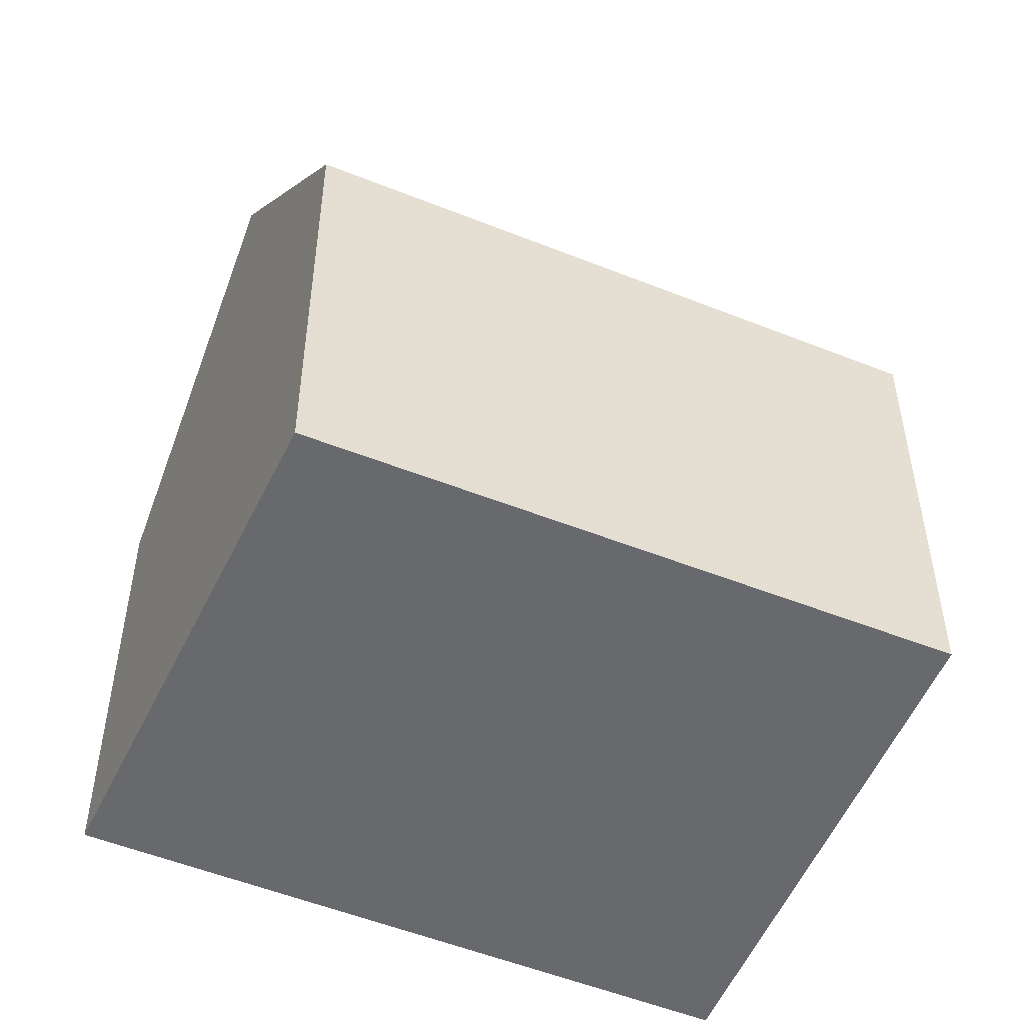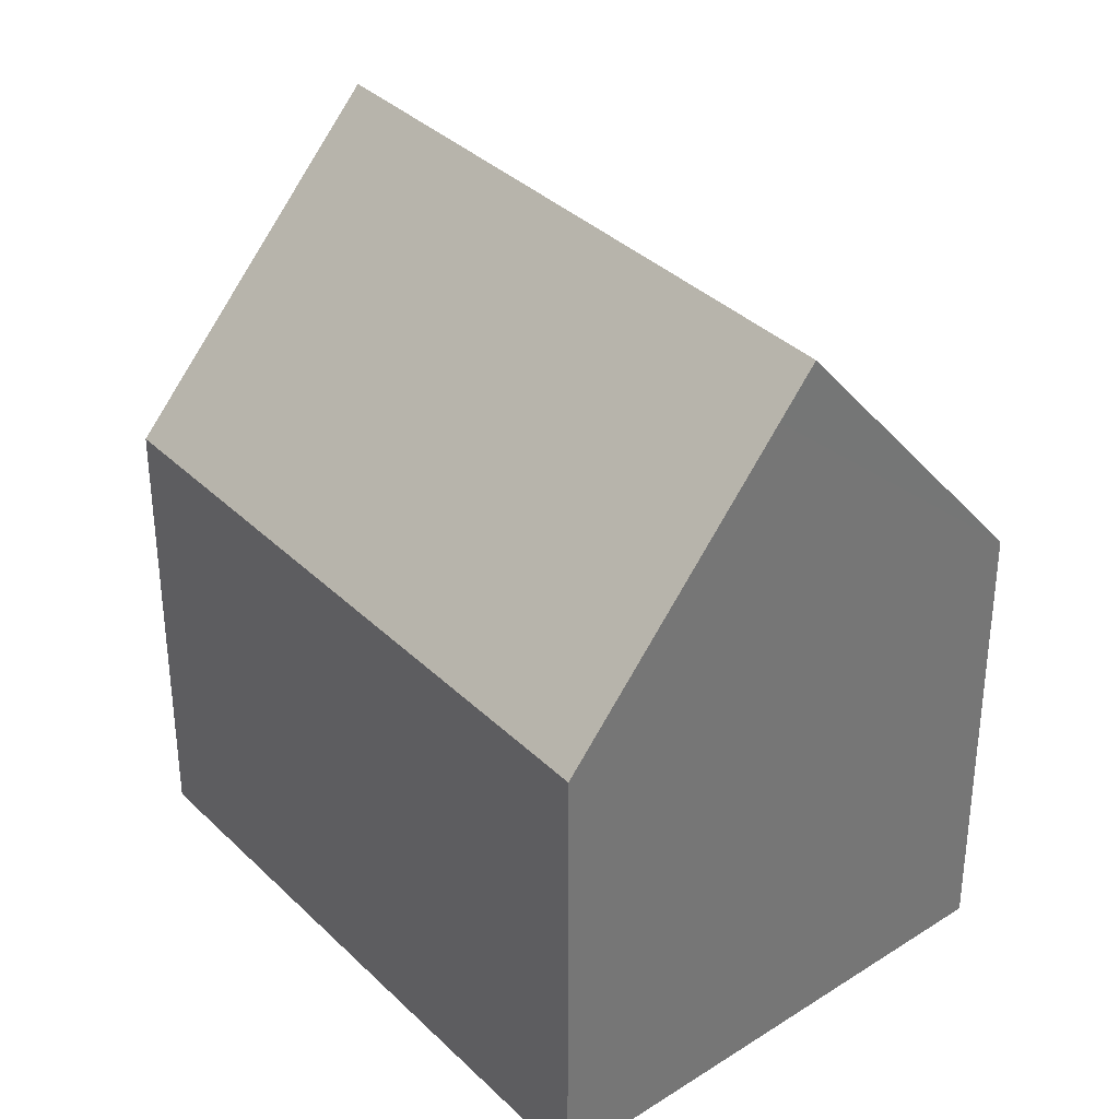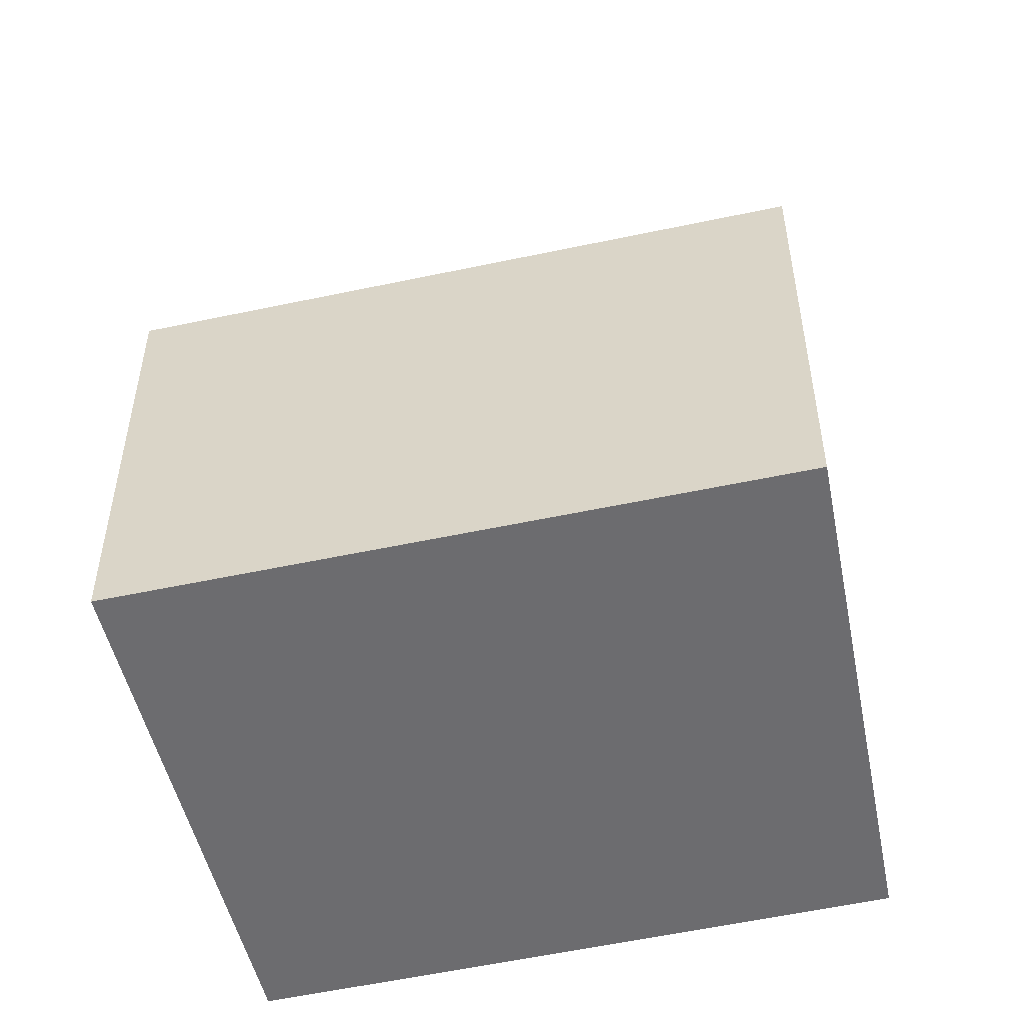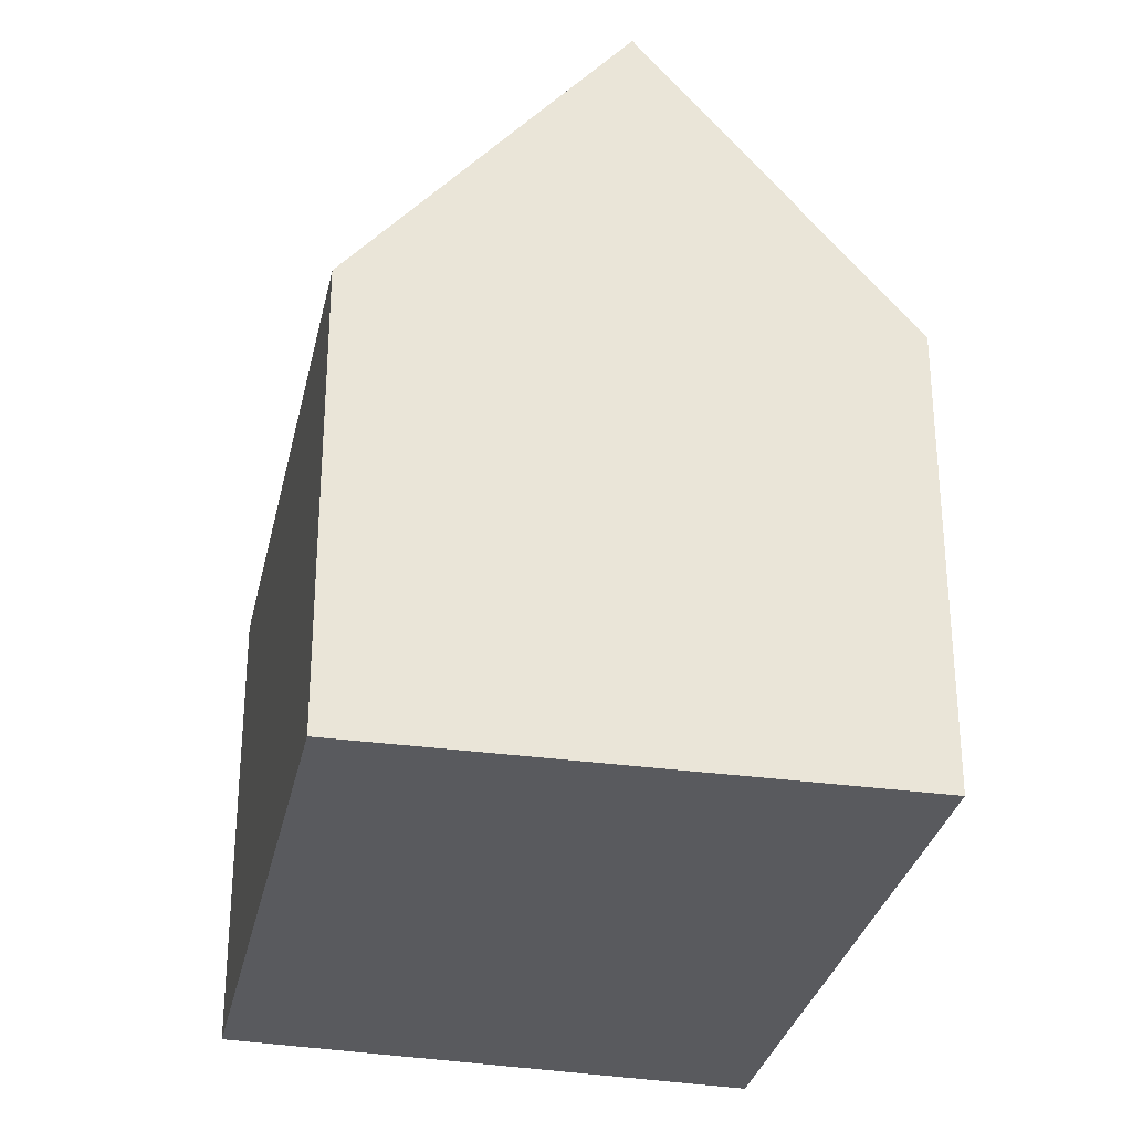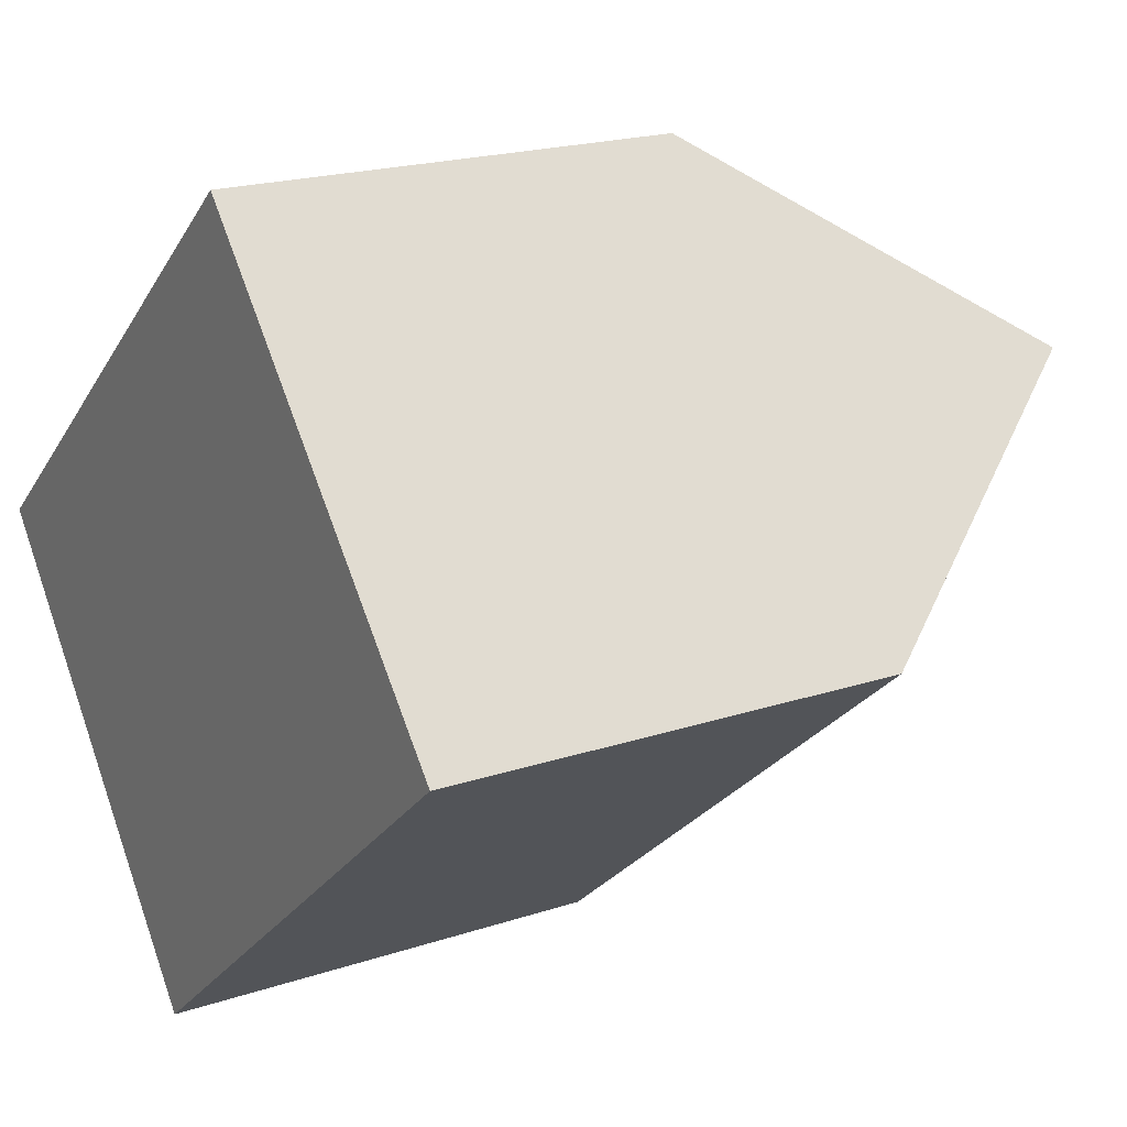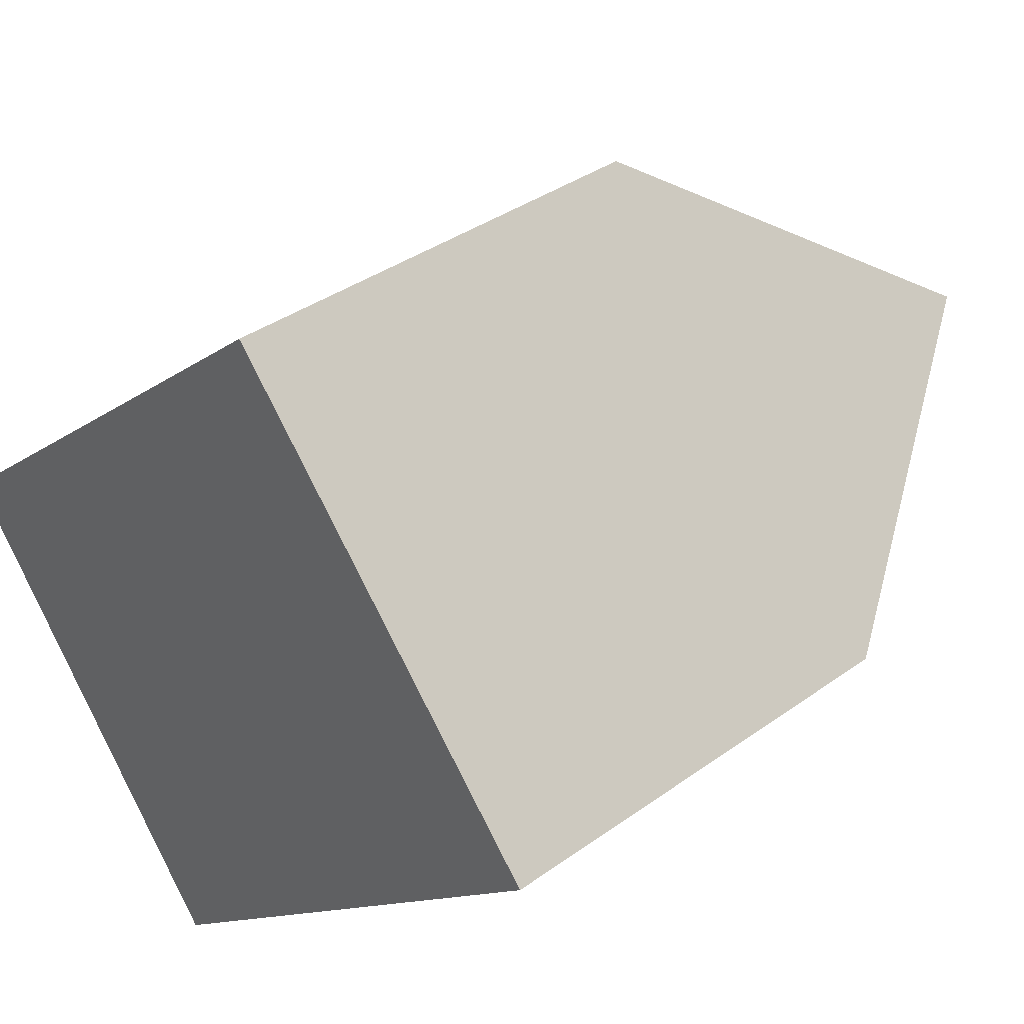
<metadata>
{"format":"obj","ext":"obj","renderer":"f3d","projection":"perspective","resolution":1024,"background":"white","views":[{"elev":-52.7,"azim":-63.4,"up":"+Y"},{"elev":35.5,"azim":-168.3,"up":"+Y"},{"elev":-53.8,"azim":152.9,"up":"+Y"},{"elev":-31.4,"azim":37.7,"up":"+Y"},{"elev":19.6,"azim":58.1,"up":"+Z"},{"elev":36.8,"azim":47.0,"up":"+Z"}]}
</metadata>
<code>
v  3.618 17.05 -4.652
v  10.86 10.16 9.248
v  14.82 17.05 4.727
v  9.553 10.18 8.134
v  0 10.3 6.305e-16
v  8.167 10.22 -8.609
v  18.75 10.22 0.248
v  7.504 10.22 -9.164
v  7.276 10.22 -9.355
v  4.149 16.06 -5.334
v  7.276 5.728e-16 -9.355
v  7.504 5.611e-16 -9.164
v  8.167 5.271e-16 -8.609
v  18.75 -1.519e-17 0.248
v  0 0 0
v  3.618 2.849e-16 -4.652
v  4.149 3.266e-16 -5.334
v  9.553 -4.981e-16 8.134
v  10.86 -5.663e-16 9.248
v  14.82 -2.894e-16 4.727
g defaultobject
f 1 2 3
f 2 1 4
f 4 1 5
f 6 3 7
f 3 6 8
f 3 8 9
f 3 9 10
f 3 10 1
f 8 11 9
f 11 8 6
f 11 6 7
f 11 7 12
f 12 7 13
f 13 7 14
f 10 5 1
f 5 10 9
f 5 9 11
f 5 11 15
f 15 11 16
f 16 11 17
f 15 4 5
f 4 15 18
f 4 18 2
f 2 18 19
f 2 7 3
f 7 2 19
f 7 19 14
f 14 19 20
f 18 20 19
f 20 18 15
f 20 15 14
f 14 15 13
f 13 15 16
f 13 16 17
f 13 17 12
f 12 17 11

</code>
